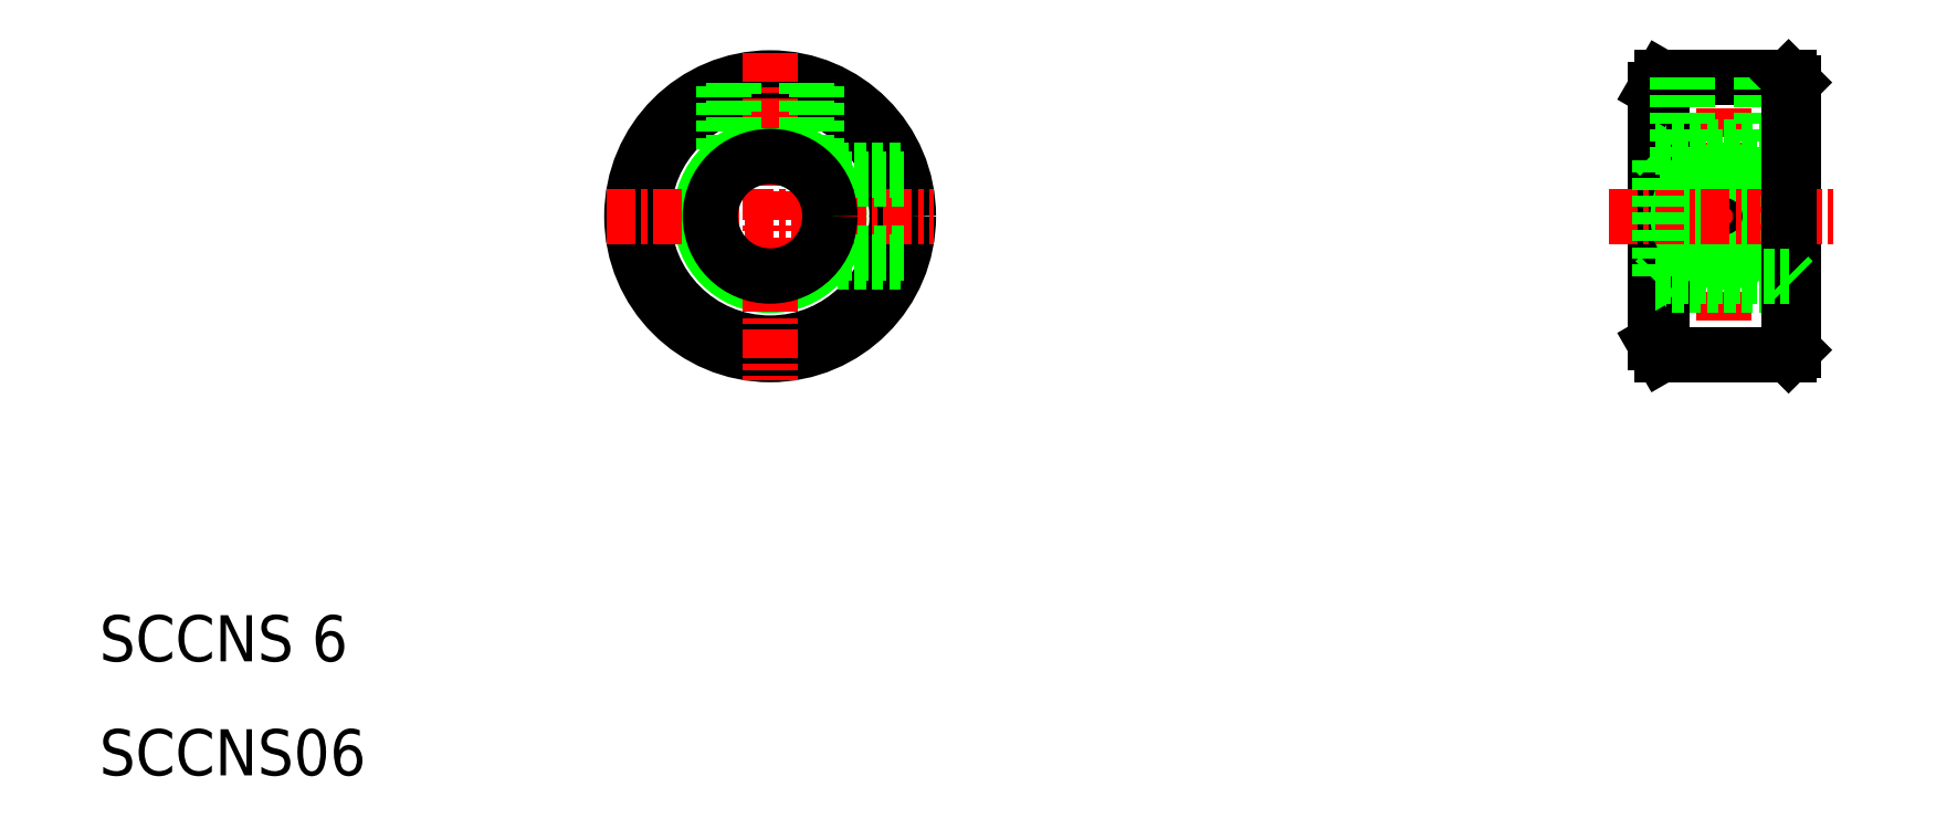
<metadata>
{"format":"dxf","ext":"dxf","renderer":"ezdxf+matplotlib","layout":"modelspace","background":"white","min_lineweight":24,"dpi":150}
</metadata>
<code>
0
SECTION
2
ENTITIES
0
CIRCLE
8
0
10
101.8
20
135.3
30
0
40
3
0
CIRCLE
8
0
10
101.8
20
135.3
30
0
40
5.5
0
CIRCLE
8
0
10
101.8
20
135.3
30
0
40
6
0
LINE
8
CENTER
10
101.8
20
142.4
30
0
11
101.8
21
128.2
31
0
0
TEXT
8
0
10
72.71
20
116
30
0
40
2
1
SCCNS 6
0
LINE
8
CENTER
10
94.72
20
135.3
30
0
11
108.9
21
135.3
31
0
0
LINE
8
0
10
107.5
20
133.3
30
0
11
103.5
21
133.3
31
0
0
LINE
8
0
10
107.5
20
137.3
30
0
11
103.4
21
137.3
31
0
0
LINE
8
0
10
107.6
20
133.7
30
0
11
103.8
21
133.7
31
0
0
LINE
8
0
10
107.6
20
136.9
30
0
11
103.8
21
136.9
31
0
0
LINE
8
0
10
99.81
20
141
30
0
11
99.81
21
137
31
0
0
LINE
8
0
10
100.2
20
141.1
30
0
11
100.2
21
137.4
31
0
0
LINE
8
0
10
103.8
20
141
30
0
11
103.8
21
136.9
31
0
0
LINE
8
0
10
103.4
20
141.1
30
0
11
103.4
21
137.3
31
0
0
LINE
8
0
10
146.2
20
141.1
30
0
11
146.2
21
129.5
31
0
0
LINE
8
0
10
140.2
20
140.8
30
0
11
140.2
21
129.8
31
0
0
LINE
8
0
10
140.5
20
141.3
30
0
11
140.5
21
129.3
31
0
0
LINE
8
CENTER
10
143.2
20
142
30
0
11
143.2
21
128.6
31
0
0
LINE
8
0
10
140.2
20
132.3
30
0
11
146.2
21
132.3
31
0
0
CIRCLE
8
0
10
143.2
20
135.3
30
0
40
1.6
0
CIRCLE
8
0
10
143.2
20
135.3
30
0
40
2
0
LINE
8
0
10
140.5
20
129.3
30
0
11
146
21
129.3
31
0
0
LINE
8
CENTER
10
138.2
20
135.3
30
0
11
148.2
21
135.3
31
0
0
LINE
8
0
10
140.2
20
129.8
30
0
11
140.5
21
129.3
31
0
0
LINE
8
0
10
140.2
20
138.3
30
0
11
146.2
21
138.3
31
0
0
LINE
8
0
10
140.5
20
141.3
30
0
11
146
21
141.3
31
0
0
LINE
8
0
10
140.2
20
140.8
30
0
11
140.5
21
141.3
31
0
0
LINE
8
0
10
141.6
20
141.3
30
0
11
141.6
21
137.9
31
0
0
LINE
8
0
10
141.2
20
141.3
30
0
11
141.2
21
137.9
31
0
0
LINE
8
0
10
141.7
20
138.3
30
0
11
141.7
21
138.3
31
0
0
LINE
8
0
10
143.2
20
138.3
30
0
11
143.2
21
138.3
31
0
0
LINE
8
0
10
144.8
20
141.3
30
0
11
144.8
21
137.9
31
0
0
LINE
8
0
10
145.2
20
141.3
30
0
11
145.2
21
137.9
31
0
0
CIRCLE
8
0
10
101.8
20
135.3
30
0
40
2.594
0
LINE
8
0
10
140.4
20
137.9
30
0
11
146
21
137.9
31
0
0
LINE
8
0
10
142.9
20
137.9
30
0
11
142.9
21
137.9
31
0
0
LINE
8
0
10
145.2
20
137.9
30
0
11
145.2
21
137.9
31
0
0
LINE
8
0
10
146
20
137.9
30
0
11
146.2
21
138.1
31
0
0
TEXT
8
0
10
72.71
20
111.1
30
0
40
2
1
SCCNS06
0
LINE
8
0
10
146
20
129.3
30
0
11
146.2
21
129.5
31
0
0
LINE
8
0
10
146
20
141.3
30
0
11
146.2
21
141.1
31
0
0
LINE
8
0
10
146
20
132.7
30
0
11
146
21
137.9
31
0
0
LINE
8
0
10
146
20
141.3
30
0
11
146
21
129.3
31
0
0
LINE
8
0
10
140.4
20
132.7
30
0
11
140.4
21
137.9
31
0
0
LINE
8
0
10
140.4
20
137.9
30
0
11
140.2
21
138.1
31
0
0
LINE
8
0
10
140.4
20
132.7
30
0
11
146
21
132.7
31
0
0
LINE
8
0
10
140.4
20
132.7
30
0
11
140.2
21
132.5
31
0
0
LINE
8
0
10
142.9
20
132.7
30
0
11
142.9
21
132.7
31
0
0
LINE
8
0
10
145.2
20
132.7
30
0
11
145.2
21
132.7
31
0
0
LINE
8
0
10
146
20
132.7
30
0
11
146.2
21
132.5
31
0
0
ENDSEC
0
EOF

</code>
